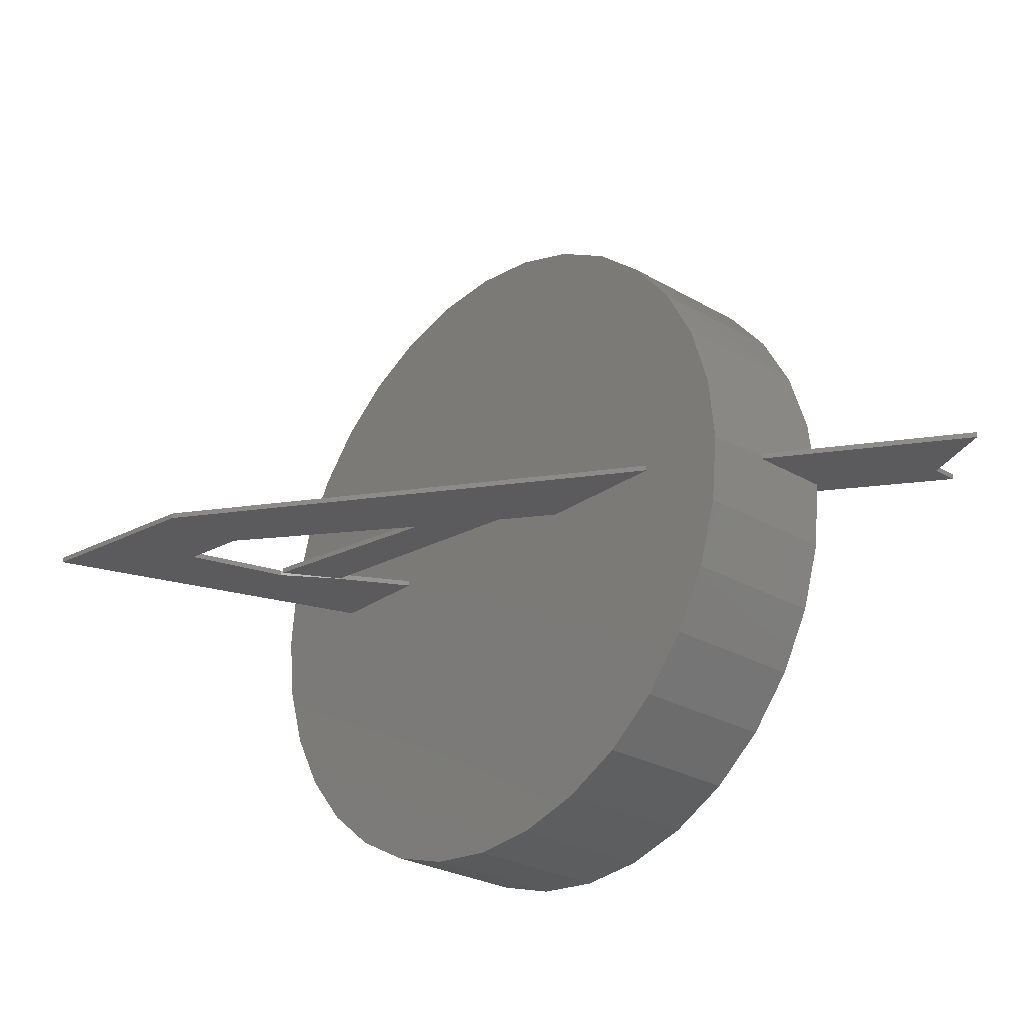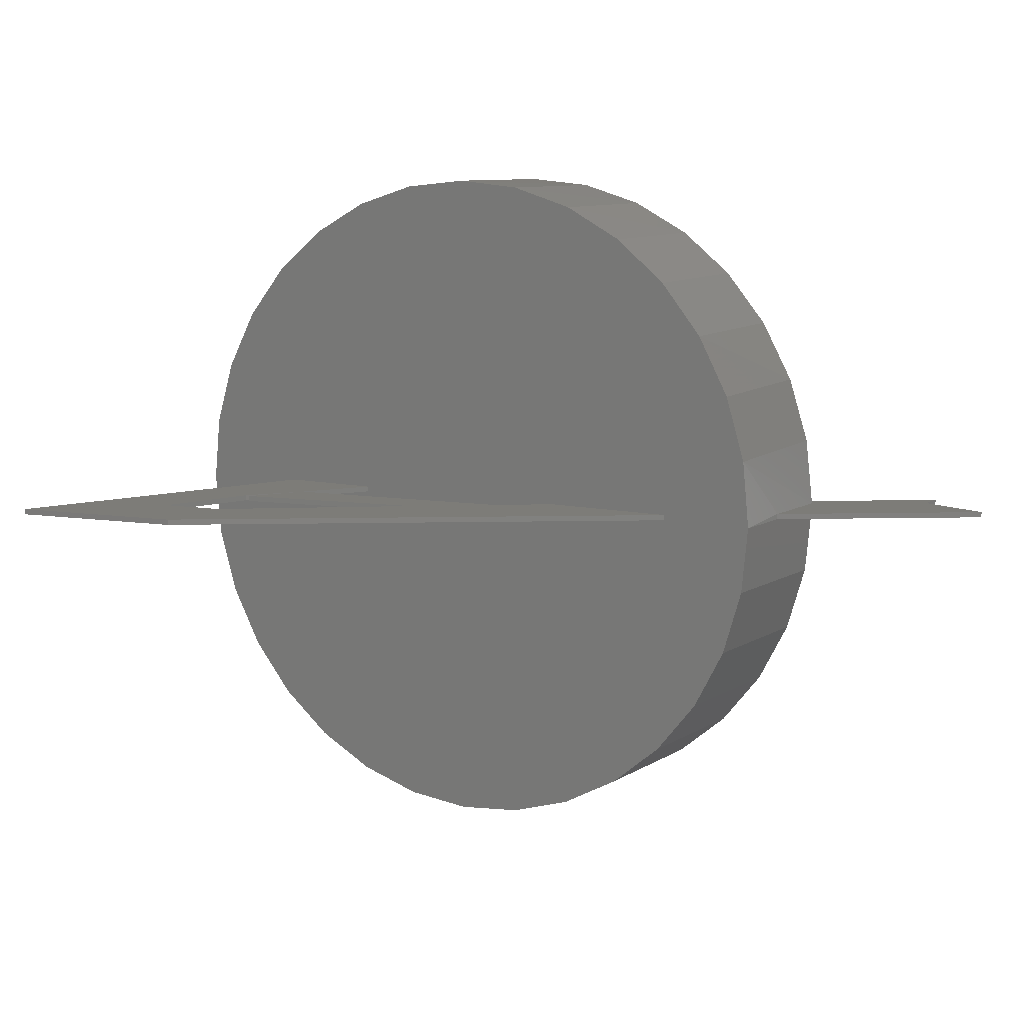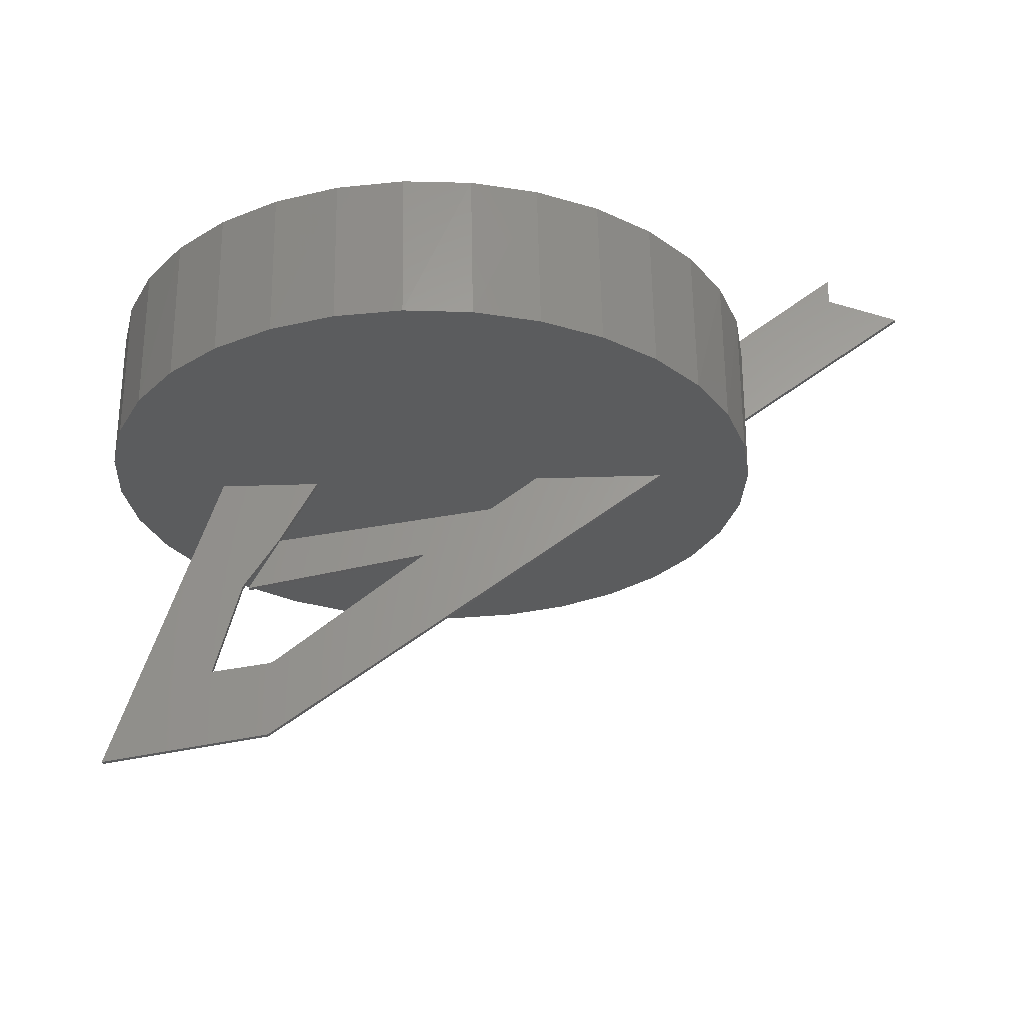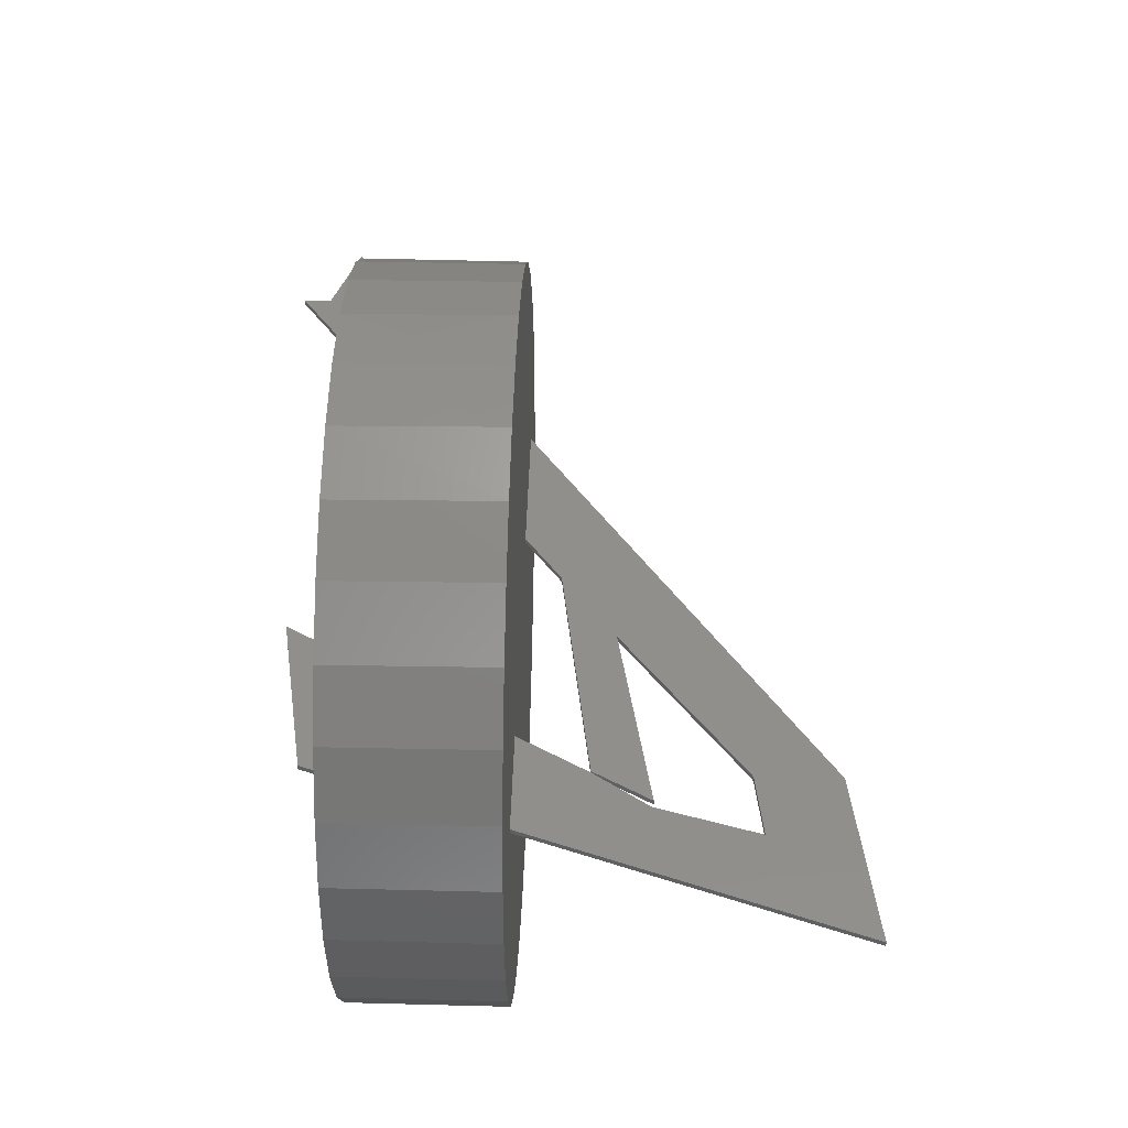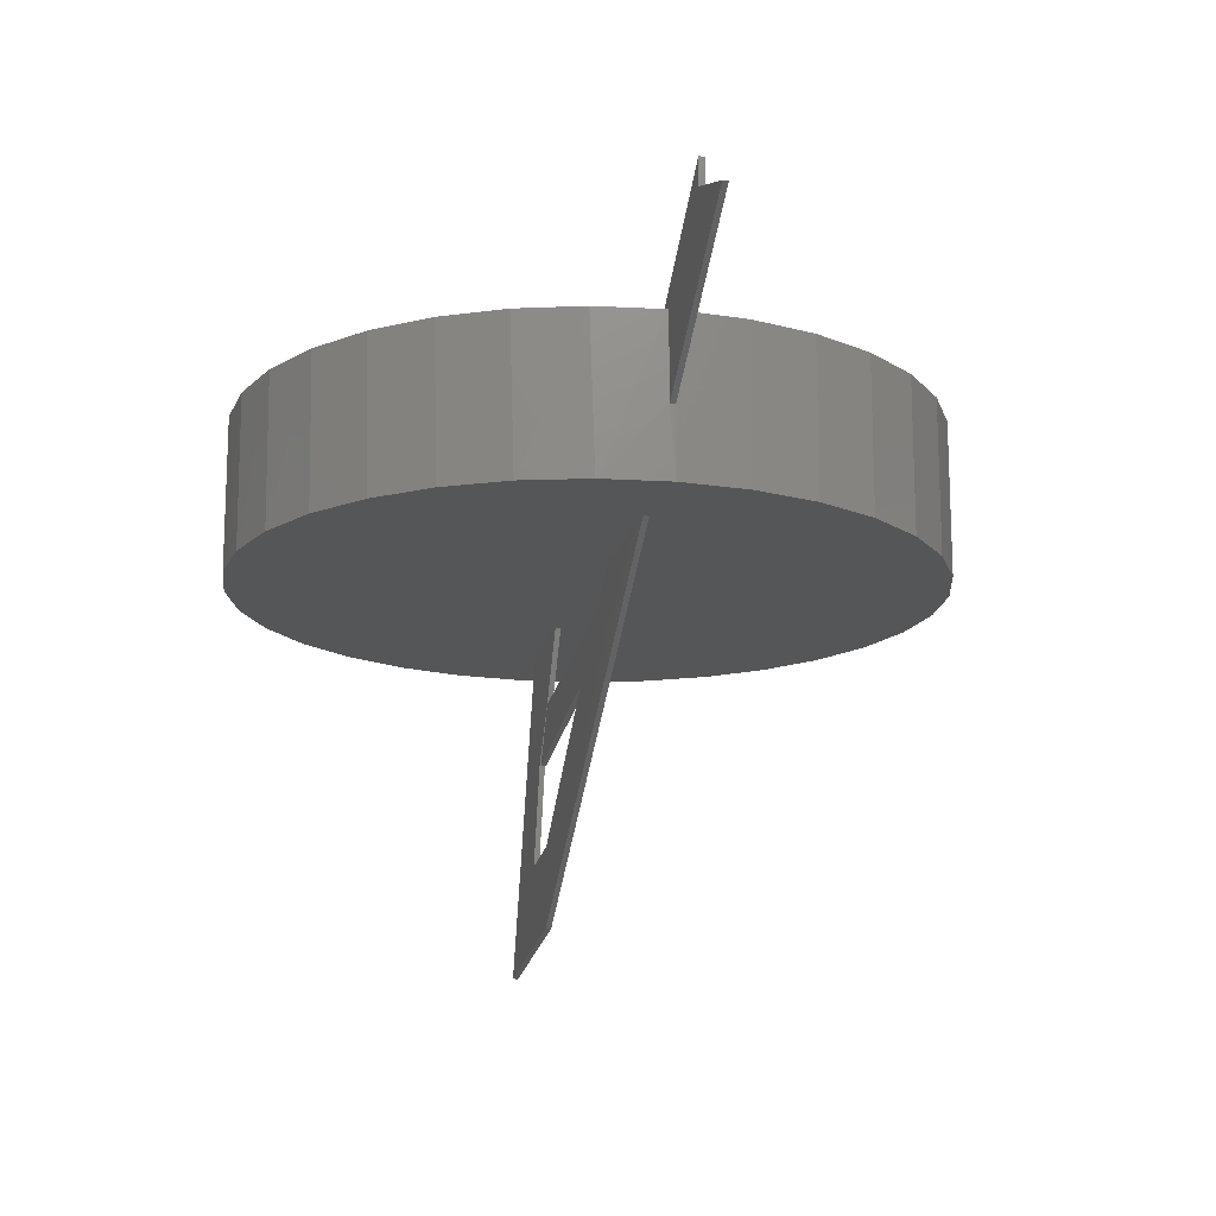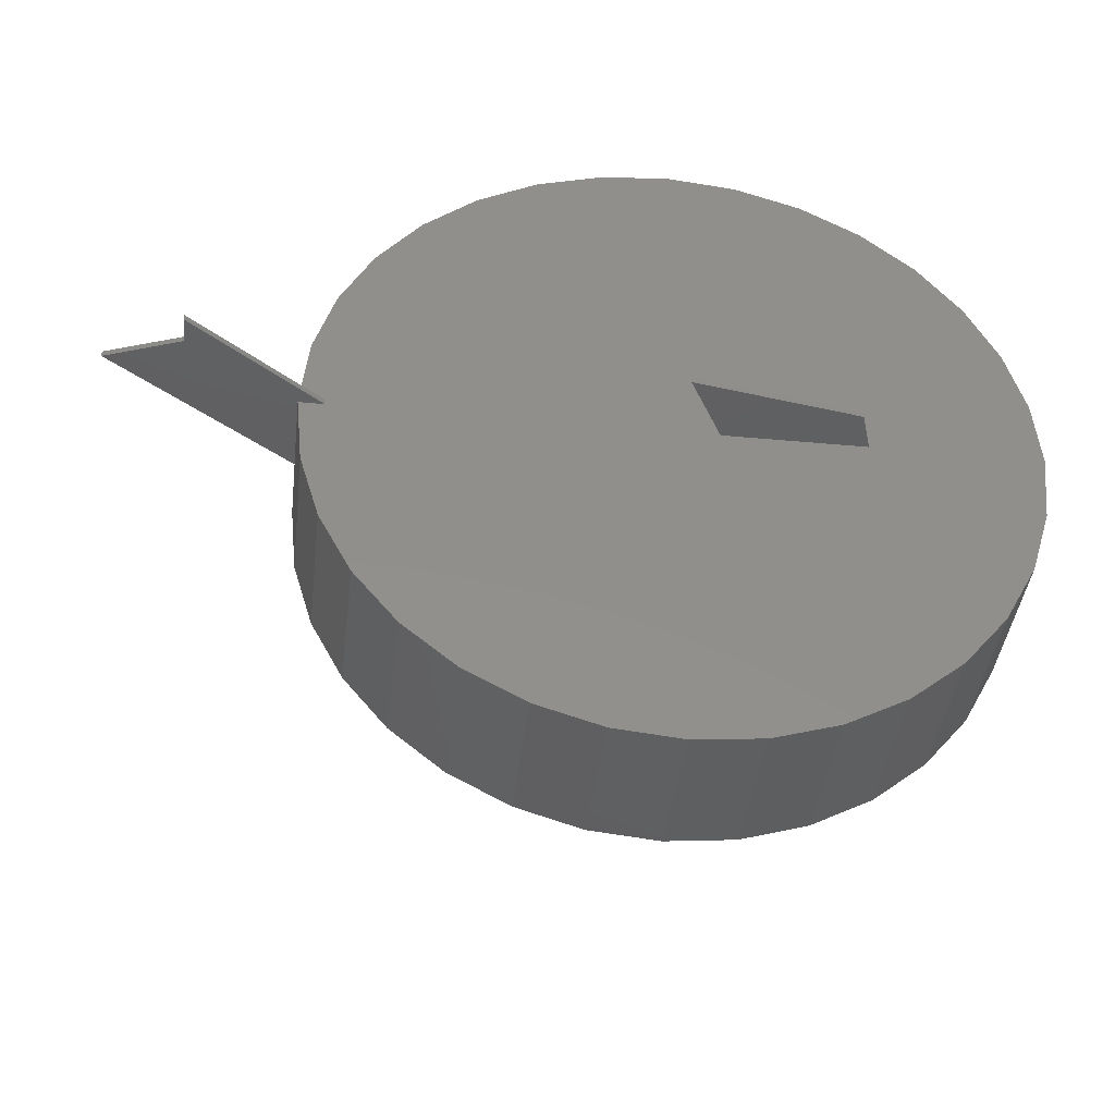
<metadata>
{"format":"stl","ext":"stl","renderer":"f3d","projection":"perspective","resolution":1024,"background":"white","views":[{"elev":-26.8,"azim":47.7,"up":"+Z"},{"elev":9.1,"azim":32.1,"up":"+Z"},{"elev":-28.1,"azim":3.0,"up":"+Y"},{"elev":48.1,"azim":-88.3,"up":"+Z"},{"elev":-15.7,"azim":77.3,"up":"+Y"},{"elev":-39.8,"azim":173.4,"up":"+Z"}]}
</metadata>
<code>
# stl→obj: 119 verts, 238 faces
v -0.4766 -0.5703 0
v -0.2829 -0.2863 0
v -0.3216 -0.4283 0
v 0.363 -0.1094 0
v -0.2313 -0.5316 0
v -0.003441 -0.2382 0
v 0.0984 -0.1617 0
v 0.1044 -0.1572 0
v 0.1692 -0.1094 0
v -0.2354 -0.416 0
v -0.2327 -0.4154 0
v -0.2302 -0.4143 0
v -0.228 -0.4128 -2.168e-19
v -0.3229 -0.1094 0
v -0.1753 -0.1094 0
v -0.2313 -0.2088 0
v -0.2291 -0.2085 0
v -0.2734 -0.2891 0
v -0.3216 -0.4283 0.007812
v -0.2829 -0.2863 0.007812
v -0.4766 -0.5703 0.007812
v 0.363 -0.1094 0.007812
v 0.1692 -0.1094 0.007812
v 0.1044 -0.1572 0.007812
v 0.0984 -0.1617 0.007812
v -0.003441 -0.2382 0.007812
v -0.2313 -0.5316 0.007812
v -0.228 -0.4128 0.007812
v -0.2302 -0.4143 0.007812
v -0.2327 -0.4154 0.007812
v -0.2354 -0.416 0.007812
v -0.3229 -0.1094 0.007812
v -0.2313 -0.2088 0.007812
v -0.1753 -0.1094 0.007812
v -0.2291 -0.2085 0.007812
v -0.2734 -0.2891 0.007812
v 0.5002 -0.01188 0.007812
v 0.5002 -0.01183 0
v 0.75 0.1656 0.007812
v 0.75 0.1656 0
v 0.6467 0.2431 0.007812
v 0.6467 0.2431 0
v 0.4655 0.1094 0.007812
v 0.4655 0.1094 0
v -0.05228 0.1094 0.007812
v -0.05228 0.1094 0
v 0.001151 0.2044 0.007812
v 0.001151 0.2044 0
v -0.2313 0.1656 0.007812
v -0.2313 0.1656 0
v -0.25 0.1094 0.007812
v -0.25 0.1094 0
v 0.6467 0.2044 0
v 0.5002 0.1094 -6.271e-16
v 0.6467 0.2044 0.007812
v 0.5002 0.1094 0.007812
v 0.5002 -0.1094 -6.747e-17
v 0.4908 -0.1094 0.09636
v -0.4043 -0.1094 0.2744
v -0.3429 -0.1094 0.3493
v -0.3443 0.1094 0.3479
v -0.2701 0.1094 0.4093
v -0.2681 -0.1094 0.4107
v -0.1854 0.1094 0.4552
v -0.1827 -0.1094 0.4563
v -0.09338 0.1094 0.4837
v -0.09003 -0.1094 0.4844
v 0.002426 0.1094 0.4939
v 0.006332 -0.1094 0.4939
v 0.09838 0.1094 0.4853
v 0.1027 -0.1094 0.4844
v 0.1908 0.1094 0.4582
v 0.1953 -0.1094 0.4563
v 0.2763 0.1094 0.4136
v 0.2807 -0.1094 0.4107
v 0.3514 0.1094 0.3534
v 0.3556 -0.1094 0.3493
v 0.4134 0.1094 0.2797
v 0.417 -0.1094 0.2744
v 0.46 0.1094 0.1953
v 0.4626 -0.1094 0.189
v 0.4893 0.1094 0.1035
v -0.4876 0.1094 5.351e-17
v -0.4876 -0.1094 5.351e-17
v -0.4782 0.1094 0.09588
v -0.4781 -0.1094 0.09636
v -0.4504 0.1094 0.1881
v -0.45 -0.1094 0.189
v -0.4052 0.1094 0.2732
v 0.4908 -0.1094 -0.09636
v 0.4626 -0.1094 -0.189
v 0.417 -0.1094 -0.2744
v 0.1953 -0.1094 -0.4563
v 0.2807 -0.1094 -0.4107
v 0.3556 -0.1094 -0.3493
v -0.4781 -0.1094 -0.09636
v -0.45 -0.1094 -0.189
v -0.4043 -0.1094 -0.2744
v -0.3429 -0.1094 -0.3493
v -0.2681 -0.1094 -0.4107
v -0.1827 -0.1094 -0.4563
v 0.1027 -0.1094 -0.4844
v -0.09003 -0.1094 -0.4844
v 0.006332 -0.1094 -0.4939
v 0.4908 0.1094 -0.09636
v 0.006332 0.1094 -0.4939
v -0.09003 0.1094 -0.4844
v 0.1027 0.1094 -0.4844
v -0.1827 0.1094 -0.4563
v -0.2681 0.1094 -0.4107
v -0.3429 0.1094 -0.3493
v -0.4043 0.1094 -0.2744
v -0.45 0.1094 -0.189
v -0.4781 0.1094 -0.09636
v 0.4626 0.1094 -0.189
v 0.417 0.1094 -0.2744
v 0.3556 0.1094 -0.3493
v 0.2807 0.1094 -0.4107
v 0.1953 0.1094 -0.4563
f 1 2 3
f 4 5 6
f 4 6 7
f 4 7 8
f 4 8 9
f 5 1 3
f 5 3 10
f 5 10 11
f 5 11 12
f 5 12 13
f 5 13 6
f 14 15 16
f 14 16 2
f 14 2 1
f 7 6 17
f 17 6 18
f 19 20 21
f 22 23 24
f 22 24 25
f 22 25 26
f 22 26 27
f 27 26 28
f 27 28 29
f 27 29 30
f 27 30 31
f 27 31 19
f 27 19 21
f 32 21 20
f 32 20 33
f 32 33 34
f 25 35 26
f 26 35 36
f 35 17 36
f 36 17 18
f 36 18 26
f 26 18 6
f 25 7 35
f 35 7 17
f 24 8 25
f 25 8 7
f 26 6 28
f 28 6 13
f 31 10 19
f 19 10 3
f 12 28 13
f 28 12 29
f 29 12 11
f 29 11 30
f 30 11 10
f 30 10 31
f 27 5 22
f 22 5 4
f 37 38 39
f 39 38 40
f 41 42 43
f 43 42 44
f 23 9 24
f 24 9 8
f 33 16 34
f 34 16 15
f 45 46 47
f 47 46 48
f 49 50 51
f 51 50 52
f 32 14 21
f 21 14 1
f 50 48 52
f 52 48 46
f 42 53 44
f 40 38 54
f 40 54 44
f 40 44 53
f 49 51 47
f 47 51 45
f 43 55 41
f 39 55 43
f 39 43 56
f 39 56 37
f 57 37 58
f 57 38 37
f 59 60 61
f 62 61 60
f 60 63 62
f 64 62 63
f 63 65 64
f 66 64 65
f 65 67 66
f 68 66 67
f 67 69 68
f 70 68 69
f 69 71 70
f 72 70 71
f 71 73 72
f 74 72 73
f 73 75 74
f 76 74 75
f 75 77 76
f 78 76 77
f 77 79 78
f 80 78 79
f 79 81 80
f 82 80 81
f 83 84 85
f 85 84 86
f 85 86 87
f 87 86 88
f 87 88 89
f 89 88 59
f 89 59 61
f 37 56 58
f 58 56 82
f 58 82 81
f 57 4 90
f 57 58 4
f 4 91 90
f 4 92 91
f 9 93 94
f 9 94 95
f 9 95 92
f 9 92 4
f 22 4 58
f 22 58 81
f 22 81 79
f 22 79 77
f 22 77 23
f 23 77 75
f 23 75 73
f 23 73 65
f 23 65 34
f 23 34 15
f 23 15 9
f 84 96 14
f 84 14 32
f 84 32 86
f 14 96 97
f 14 97 98
f 14 98 99
f 14 99 100
f 32 34 65
f 32 65 63
f 32 63 60
f 32 60 59
f 32 59 88
f 32 88 86
f 93 9 101
f 101 9 15
f 101 15 100
f 100 15 14
f 65 73 67
f 67 73 71
f 67 71 69
f 93 101 102
f 102 101 103
f 102 103 104
f 56 43 82
f 43 45 82
f 54 105 44
f 68 70 66
f 106 107 108
f 52 46 108
f 52 108 107
f 52 107 109
f 52 109 110
f 52 110 111
f 52 111 112
f 52 112 113
f 52 113 114
f 51 85 87
f 51 87 89
f 51 89 61
f 51 61 62
f 51 62 64
f 51 64 66
f 51 66 70
f 51 70 45
f 83 85 51
f 83 51 52
f 83 52 114
f 46 45 43
f 46 43 44
f 46 44 105
f 46 105 115
f 46 115 116
f 46 116 117
f 46 117 118
f 46 118 119
f 46 119 108
f 45 70 72
f 45 72 74
f 45 74 76
f 45 76 78
f 45 78 80
f 45 80 82
f 57 90 38
f 54 38 105
f 105 38 90
f 105 90 115
f 115 90 91
f 115 91 116
f 116 91 92
f 116 92 117
f 117 92 95
f 117 95 118
f 118 95 94
f 118 94 119
f 119 94 93
f 119 93 108
f 108 93 102
f 108 102 106
f 106 102 104
f 106 104 107
f 107 104 103
f 107 103 109
f 109 103 101
f 109 101 110
f 110 101 100
f 110 100 111
f 111 100 99
f 111 99 112
f 112 99 98
f 112 98 113
f 113 98 97
f 113 97 114
f 114 97 96
f 114 96 83
f 83 96 84
f 47 48 49
f 49 48 50
f 20 2 33
f 33 2 16
f 19 3 20
f 20 3 2
f 55 53 41
f 41 53 42
f 39 40 55
f 55 40 53
f 21 1 27
f 27 1 5

</code>
